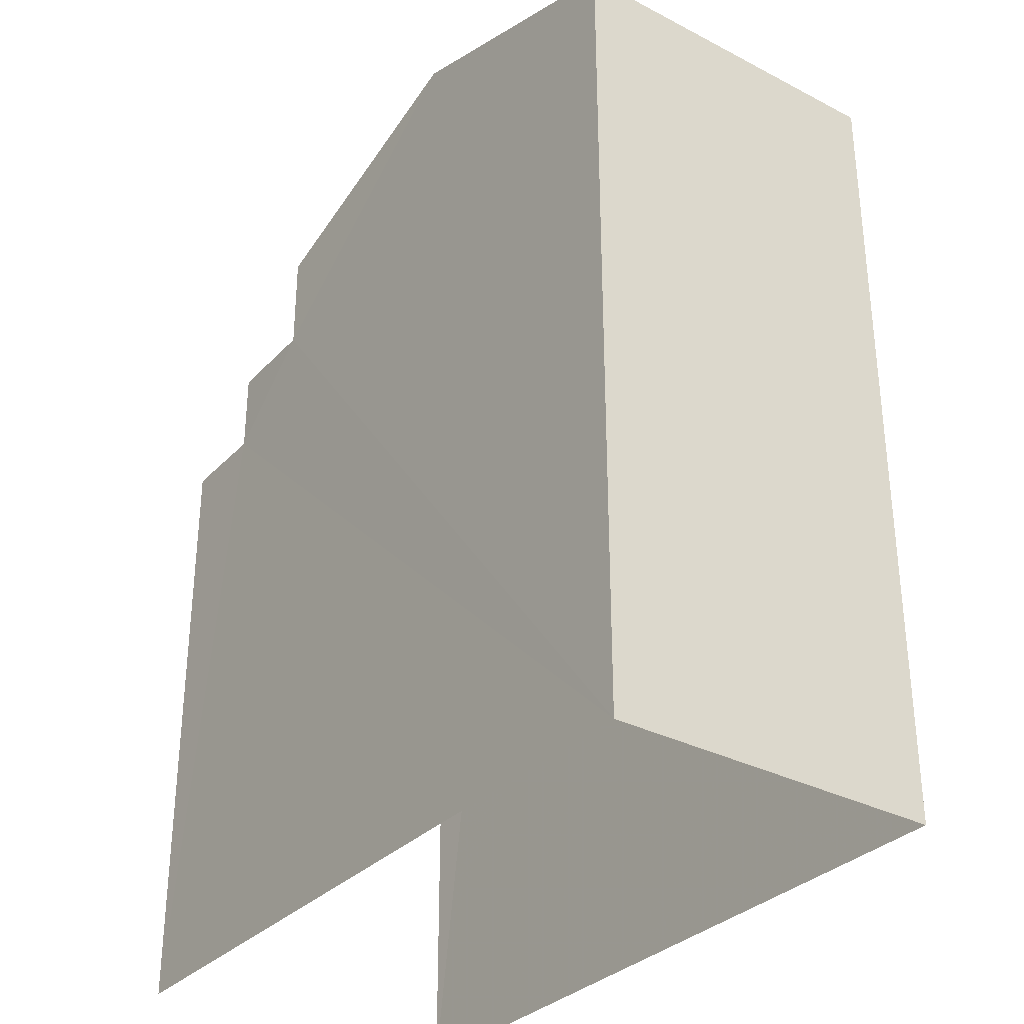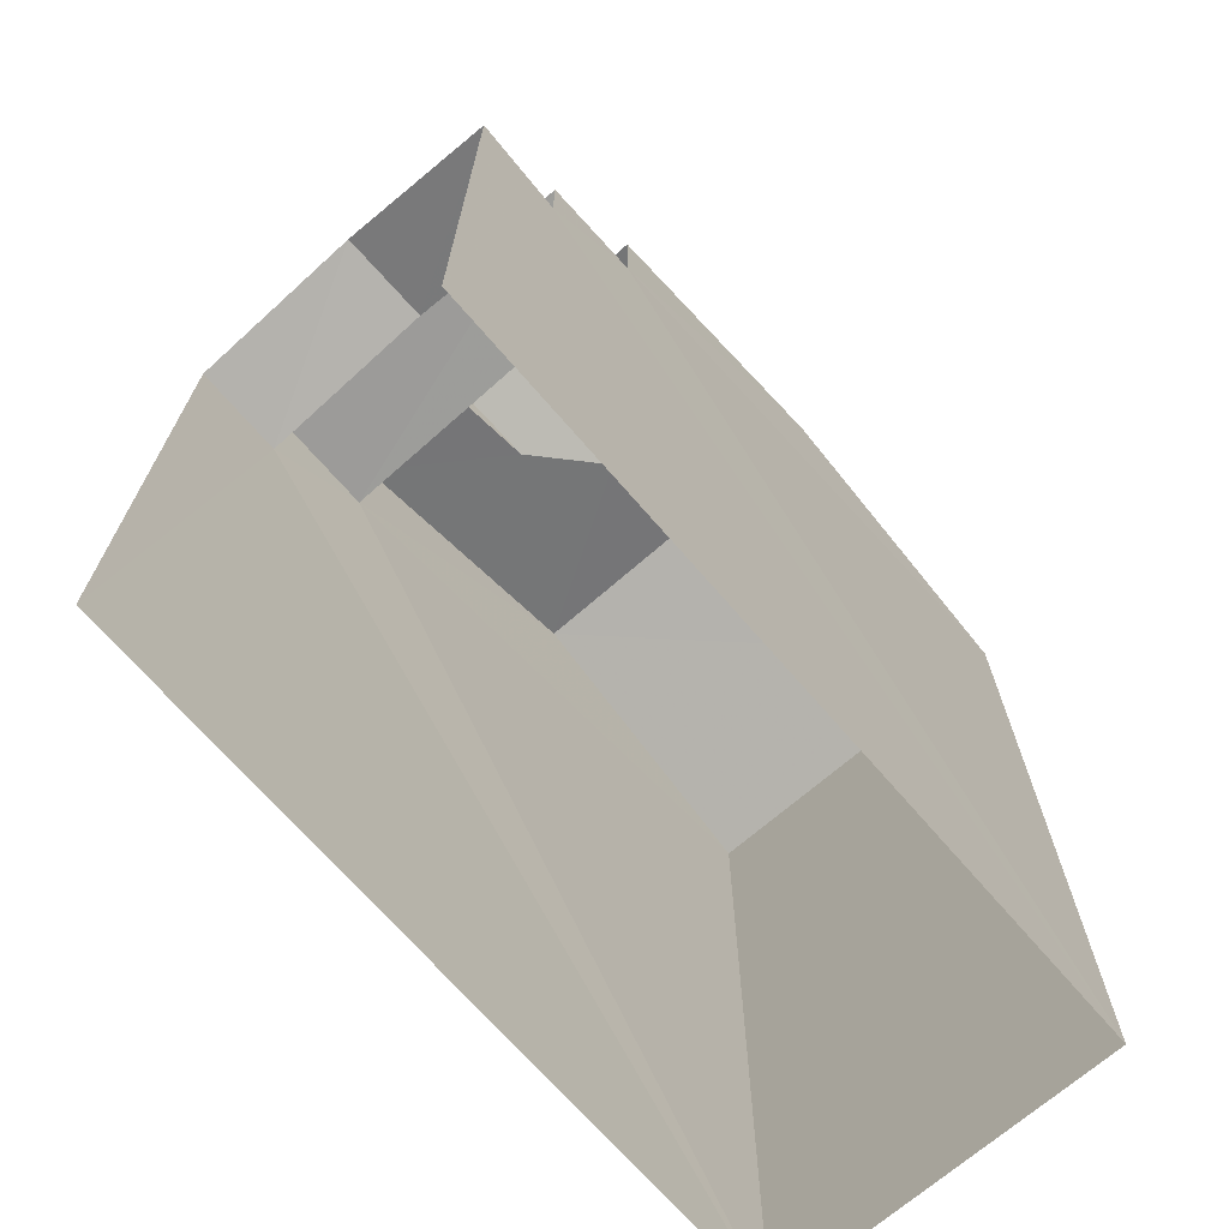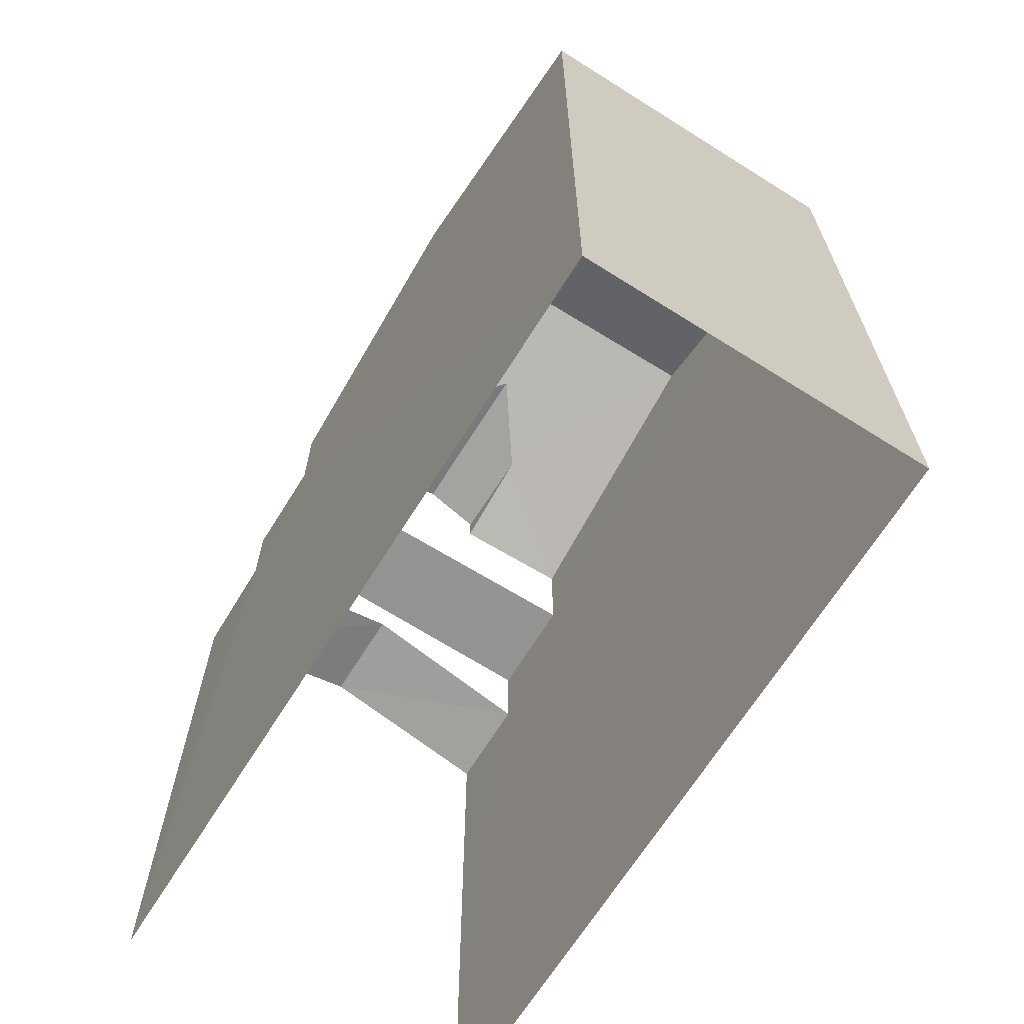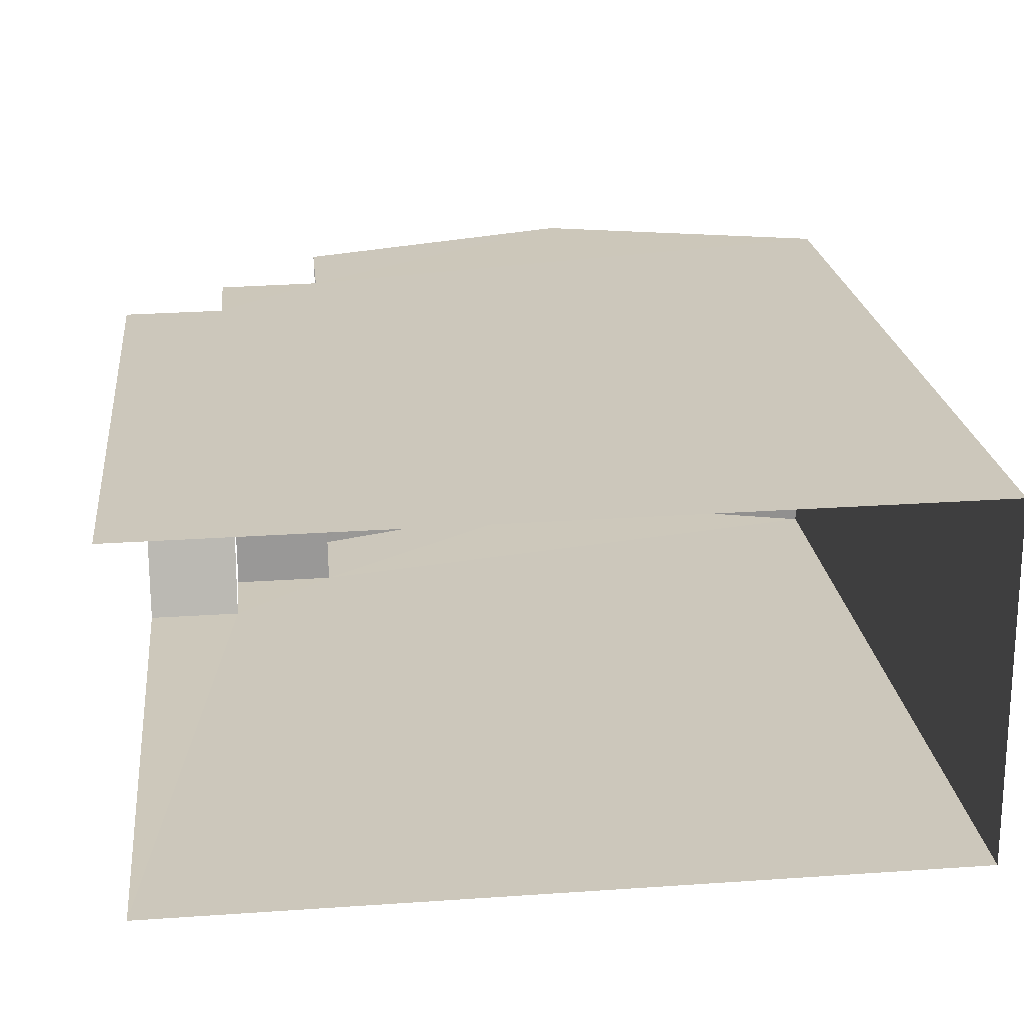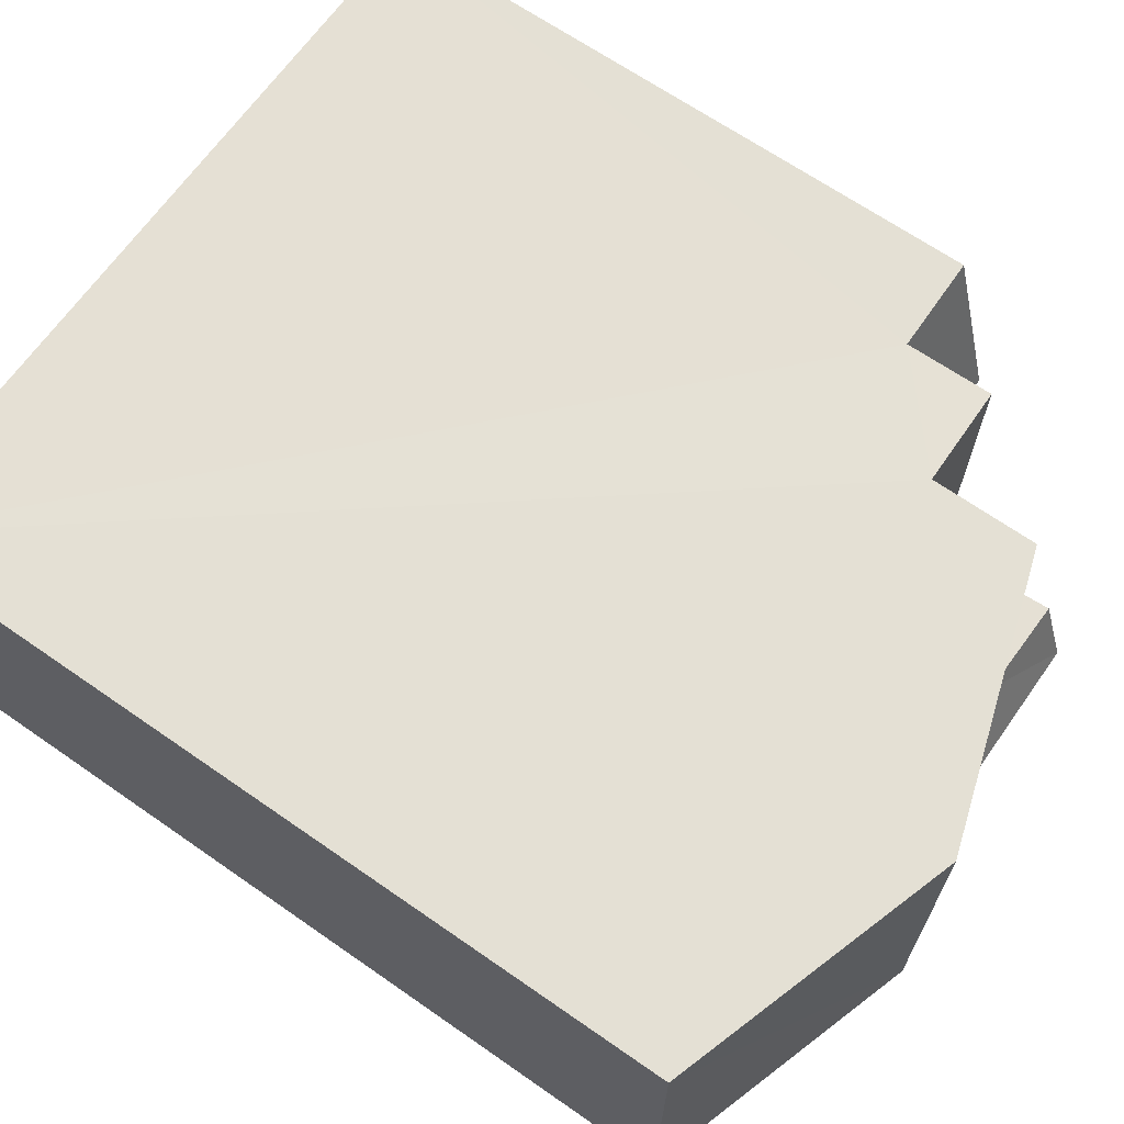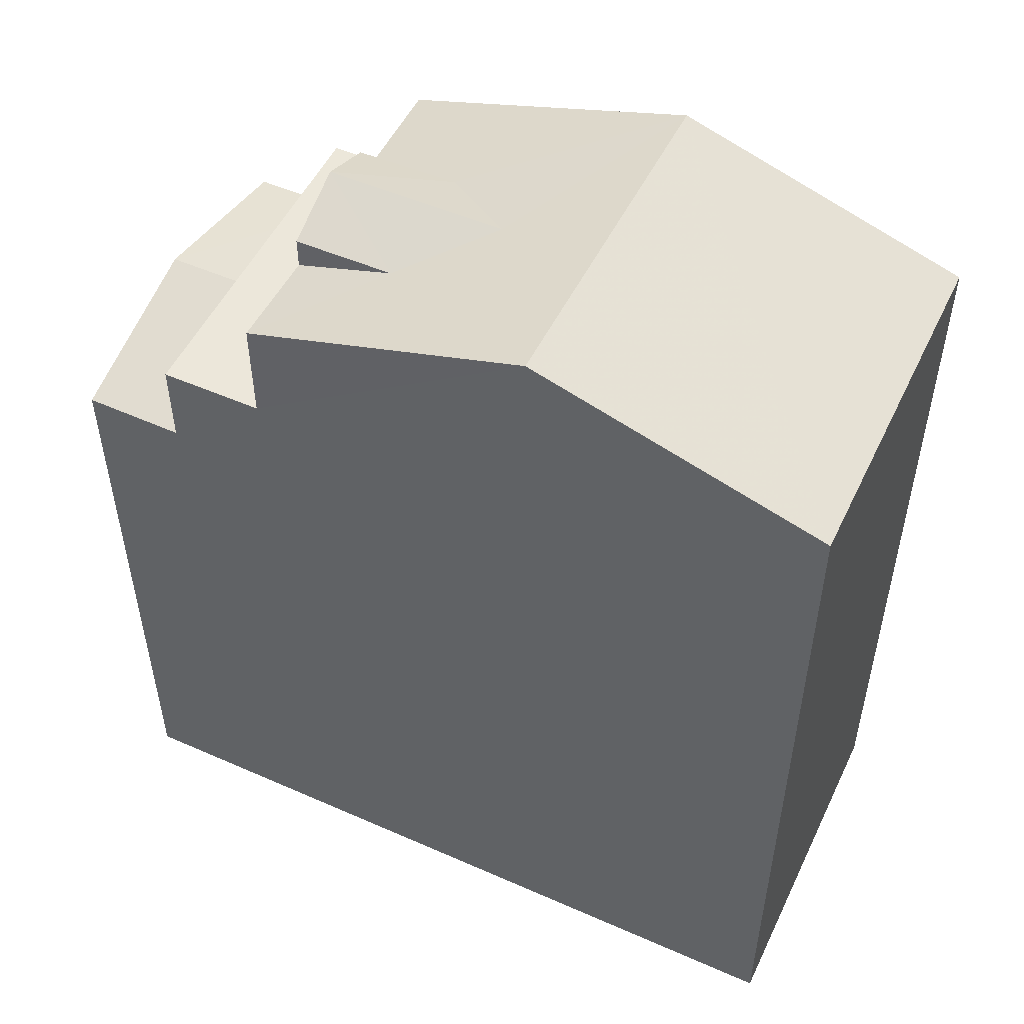
<metadata>
{"format":"obj","ext":"obj","renderer":"f3d","projection":"perspective","resolution":1024,"background":"white","views":[{"elev":-32.2,"azim":-126.4,"up":"+Z"},{"elev":-70.0,"azim":130.4,"up":"+Z"},{"elev":-67.2,"azim":-122.6,"up":"+Z"},{"elev":21.7,"azim":174.0,"up":"+Y"},{"elev":66.5,"azim":-55.1,"up":"+Y"},{"elev":52.1,"azim":-155.1,"up":"+Z"}]}
</metadata>
<code>
v -3.736e+05 -1.035e+05 27.87
v -3.736e+05 -1.035e+05 27.87
v -3.736e+05 -1.035e+05 27.87
v -3.736e+05 -1.035e+05 27.87
v -3.736e+05 -1.035e+05 38.53
v -3.736e+05 -1.035e+05 39.26
v -3.736e+05 -1.035e+05 38.14
v -3.736e+05 -1.035e+05 38.14
v -3.736e+05 -1.035e+05 39.26
v -3.736e+05 -1.035e+05 38.83
v -3.736e+05 -1.035e+05 38.53
v -3.736e+05 -1.035e+05 38.14
v -3.736e+05 -1.035e+05 38.14
v -3.736e+05 -1.035e+05 38.83
v -3.736e+05 -1.035e+05 38.53
v -3.736e+05 -1.035e+05 38.53
v -3.736e+05 -1.035e+05 36.82
v -3.736e+05 -1.035e+05 36.82
v -3.736e+05 -1.035e+05 36.82
v -3.736e+05 -1.035e+05 36.82
v -3.736e+05 -1.035e+05 35.73
v -3.736e+05 -1.035e+05 35.73
v -3.736e+05 -1.035e+05 36.3
v -3.736e+05 -1.035e+05 36.3
v -3.736e+05 -1.035e+05 35.73
v -3.736e+05 -1.035e+05 35.73
v -3.736e+05 -1.035e+05 38.14
v -3.736e+05 -1.035e+05 38.14
f 1 2 3
f 1 4 2
f 4 1 22
f 22 25 23
f 22 1 25
f 18 24 19
f 19 24 26
f 21 24 18
f 15 14 13
f 12 13 20
f 20 8 17
f 14 16 8
f 8 7 17
f 13 14 8
f 13 8 20
f 5 6 7
f 7 8 5
f 9 6 10
f 11 12 9
f 13 12 11
f 11 9 10
f 10 6 5
f 11 14 15
f 11 10 14
f 5 16 14
f 10 5 14
f 17 18 19
f 20 17 19
f 21 22 23
f 24 21 23
f 24 23 25
f 26 24 25
f 27 28 6
f 9 27 6
f 28 3 2
f 28 27 3
f 13 11 15
f 27 9 20
f 27 20 3
f 9 12 20
f 1 3 26
f 1 26 25
f 26 20 19
f 3 20 26
f 5 8 16
f 6 28 17
f 7 6 17
f 28 2 17
f 21 2 4
f 21 4 22
f 18 17 21
f 17 2 21

</code>
